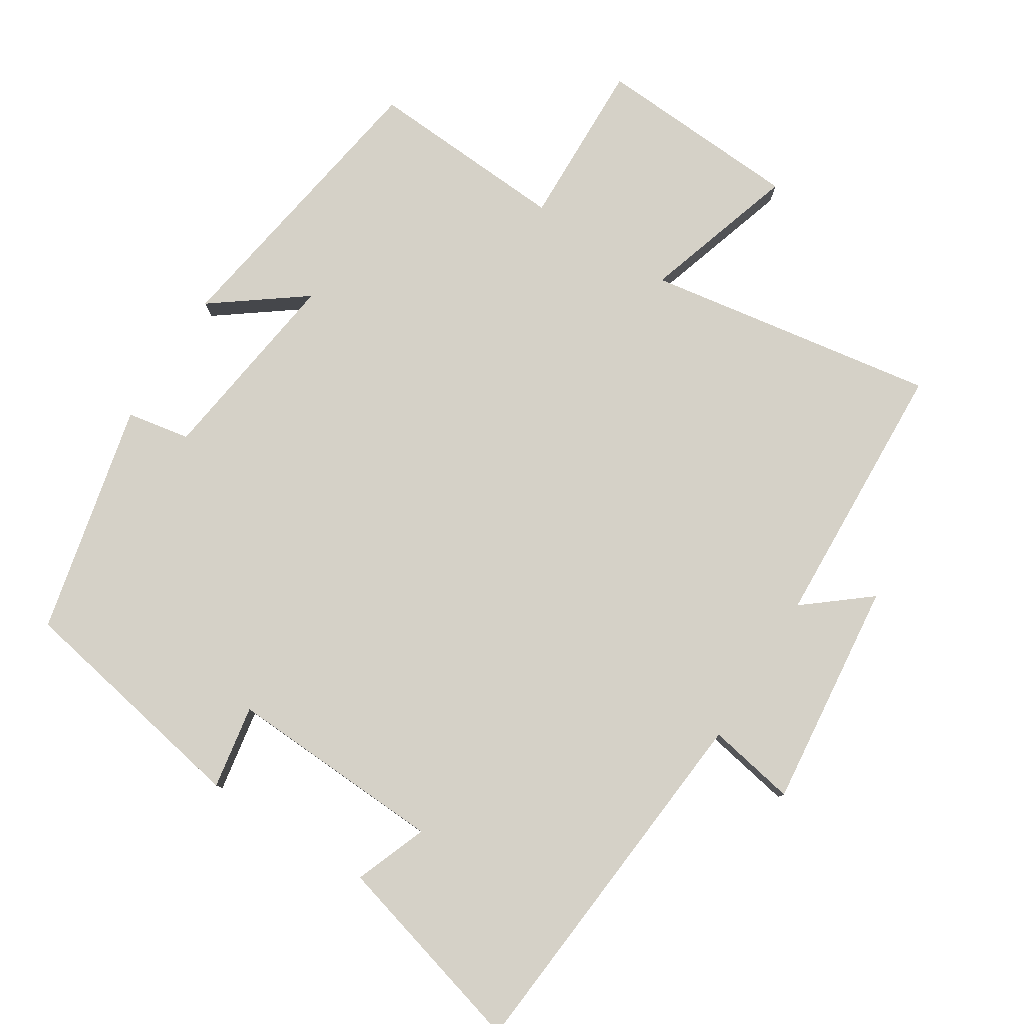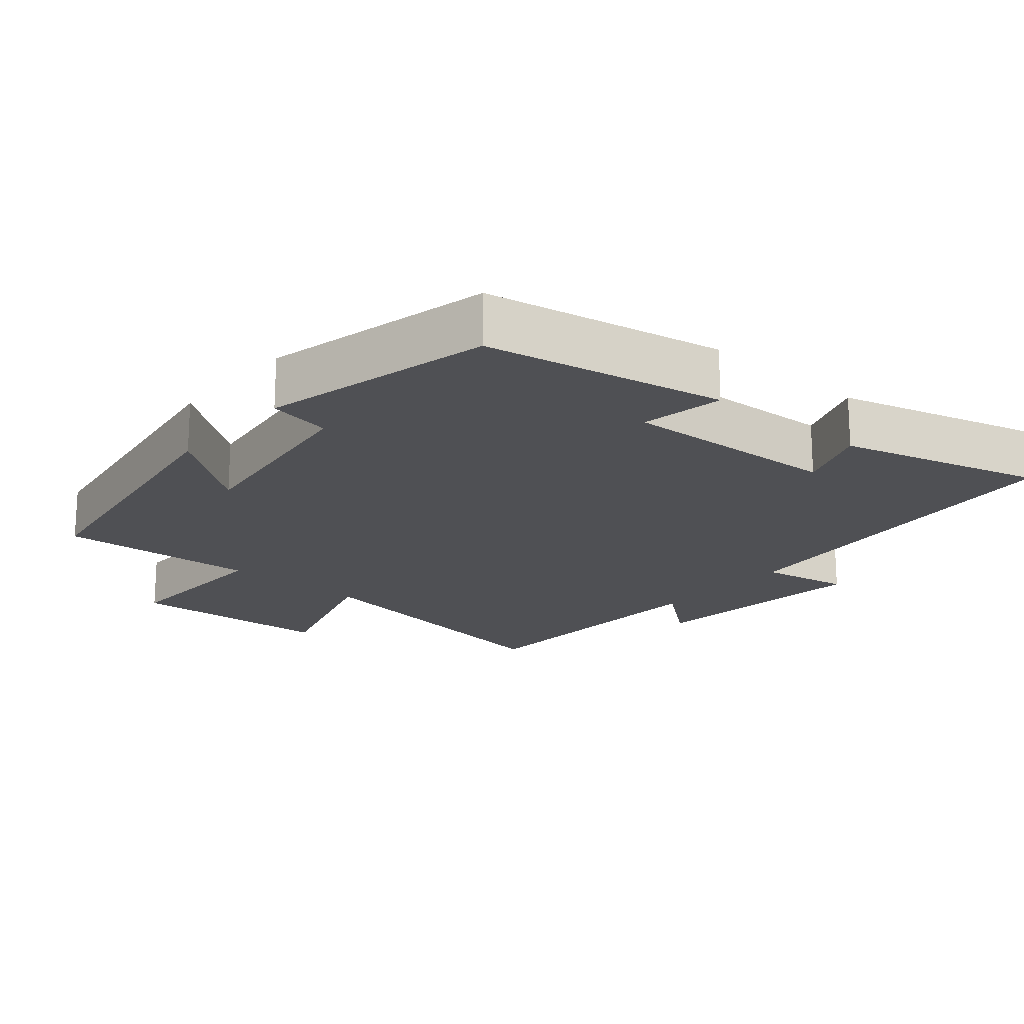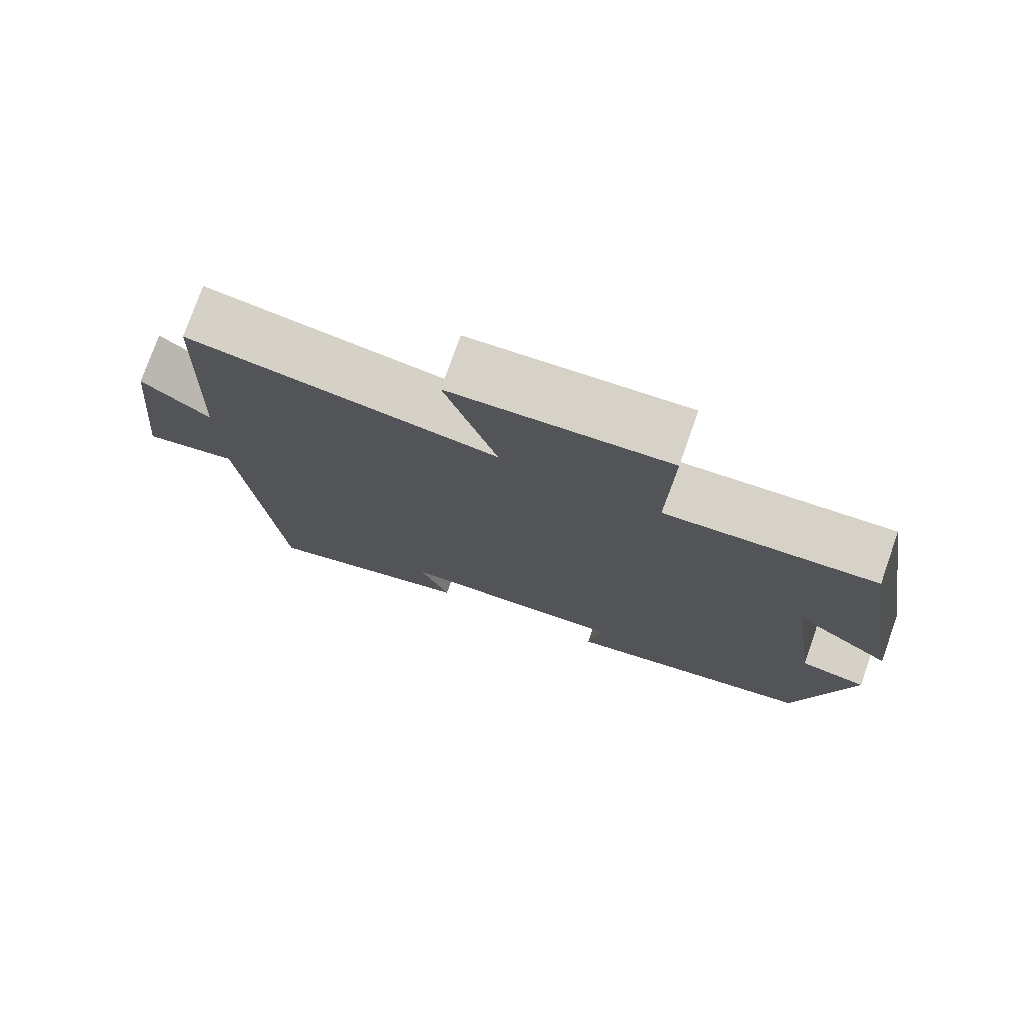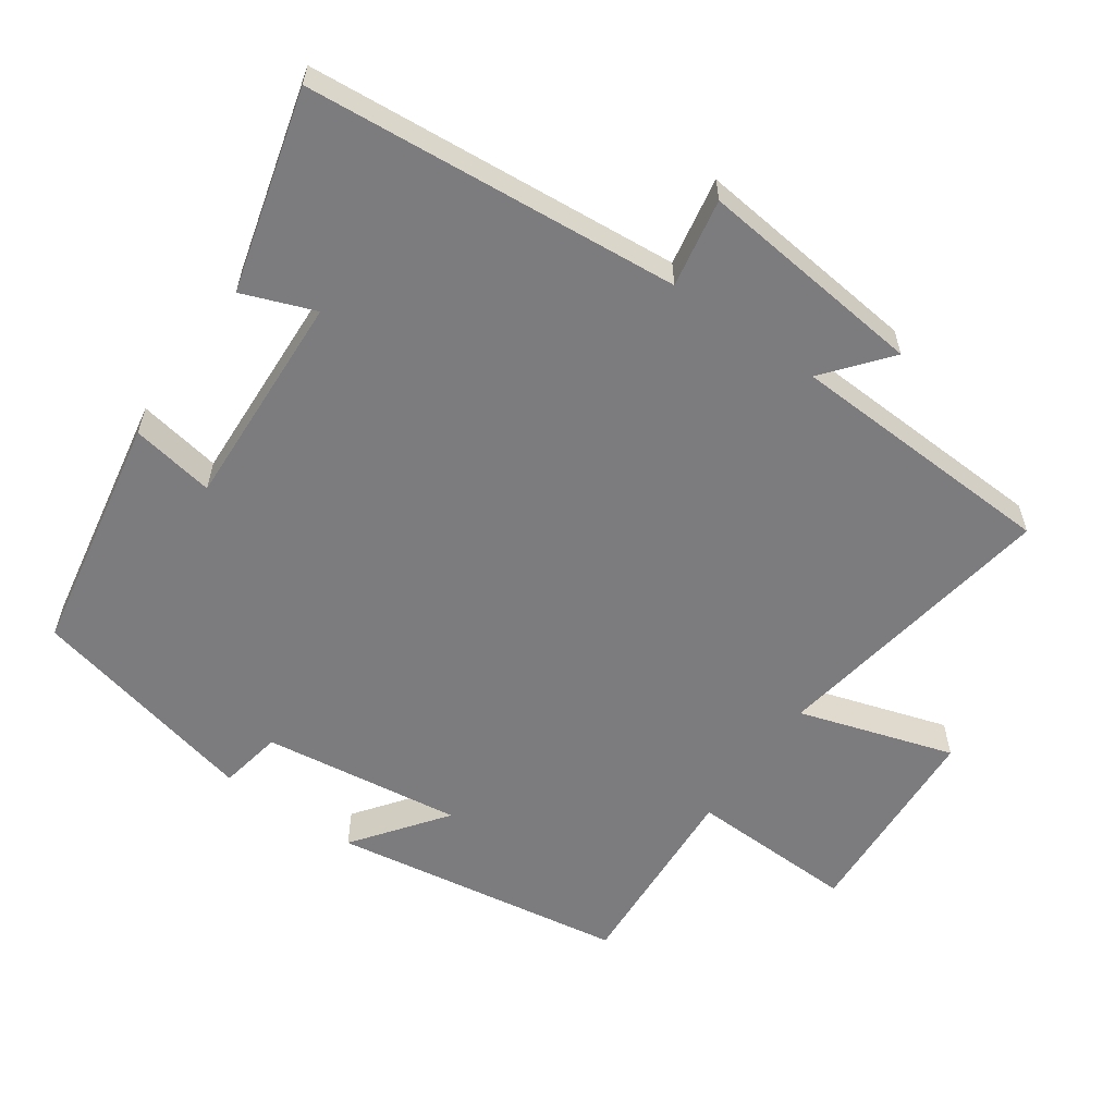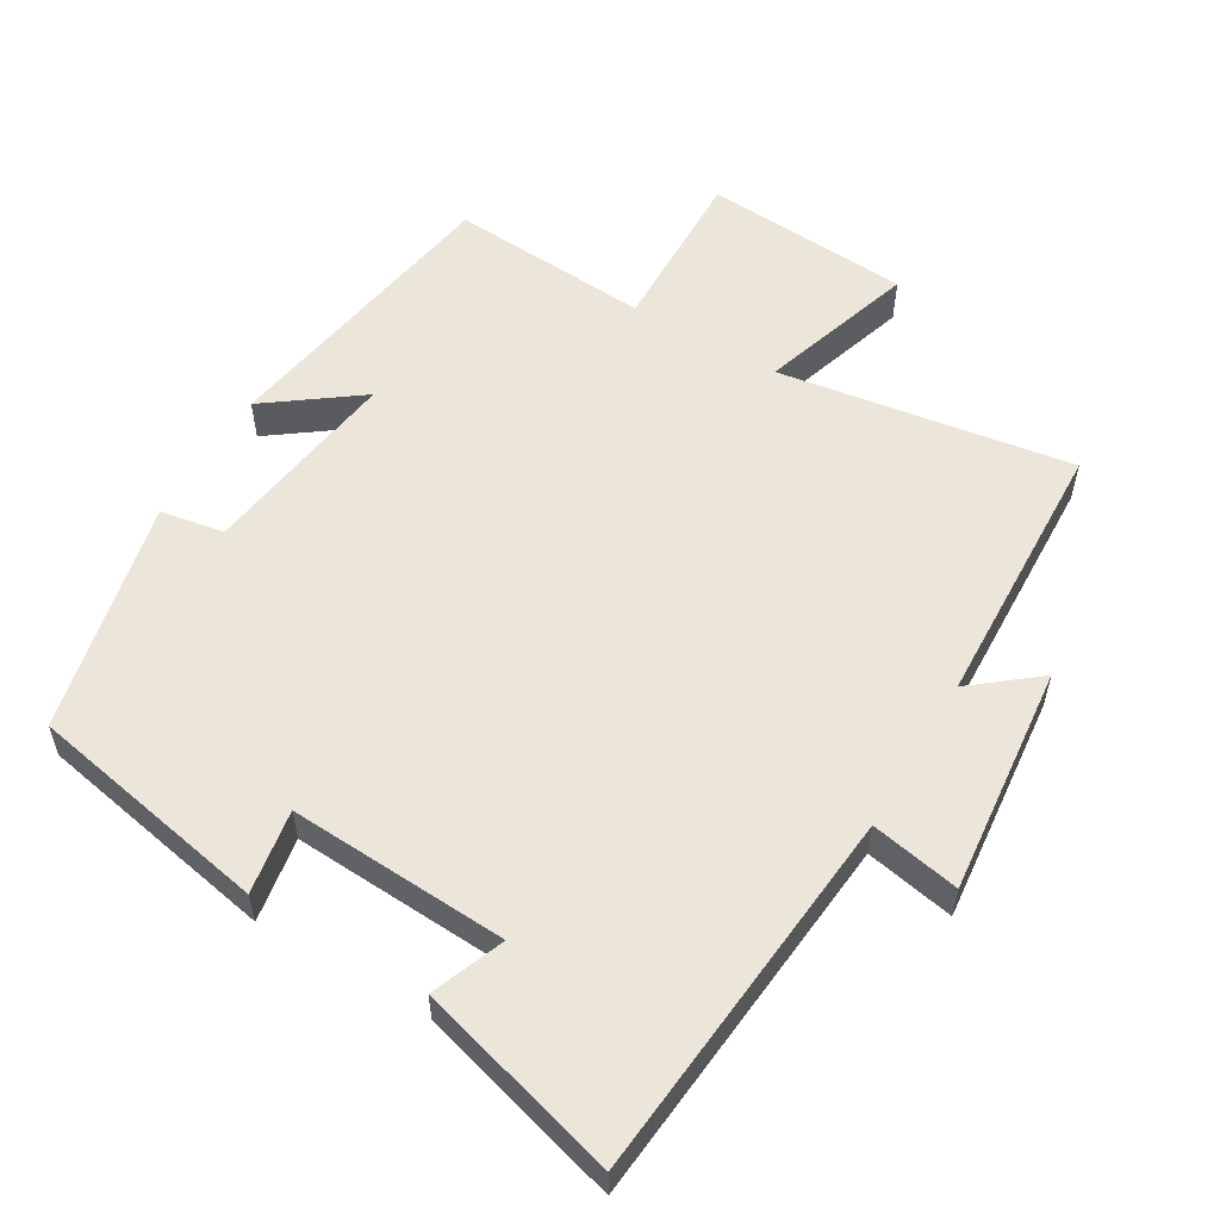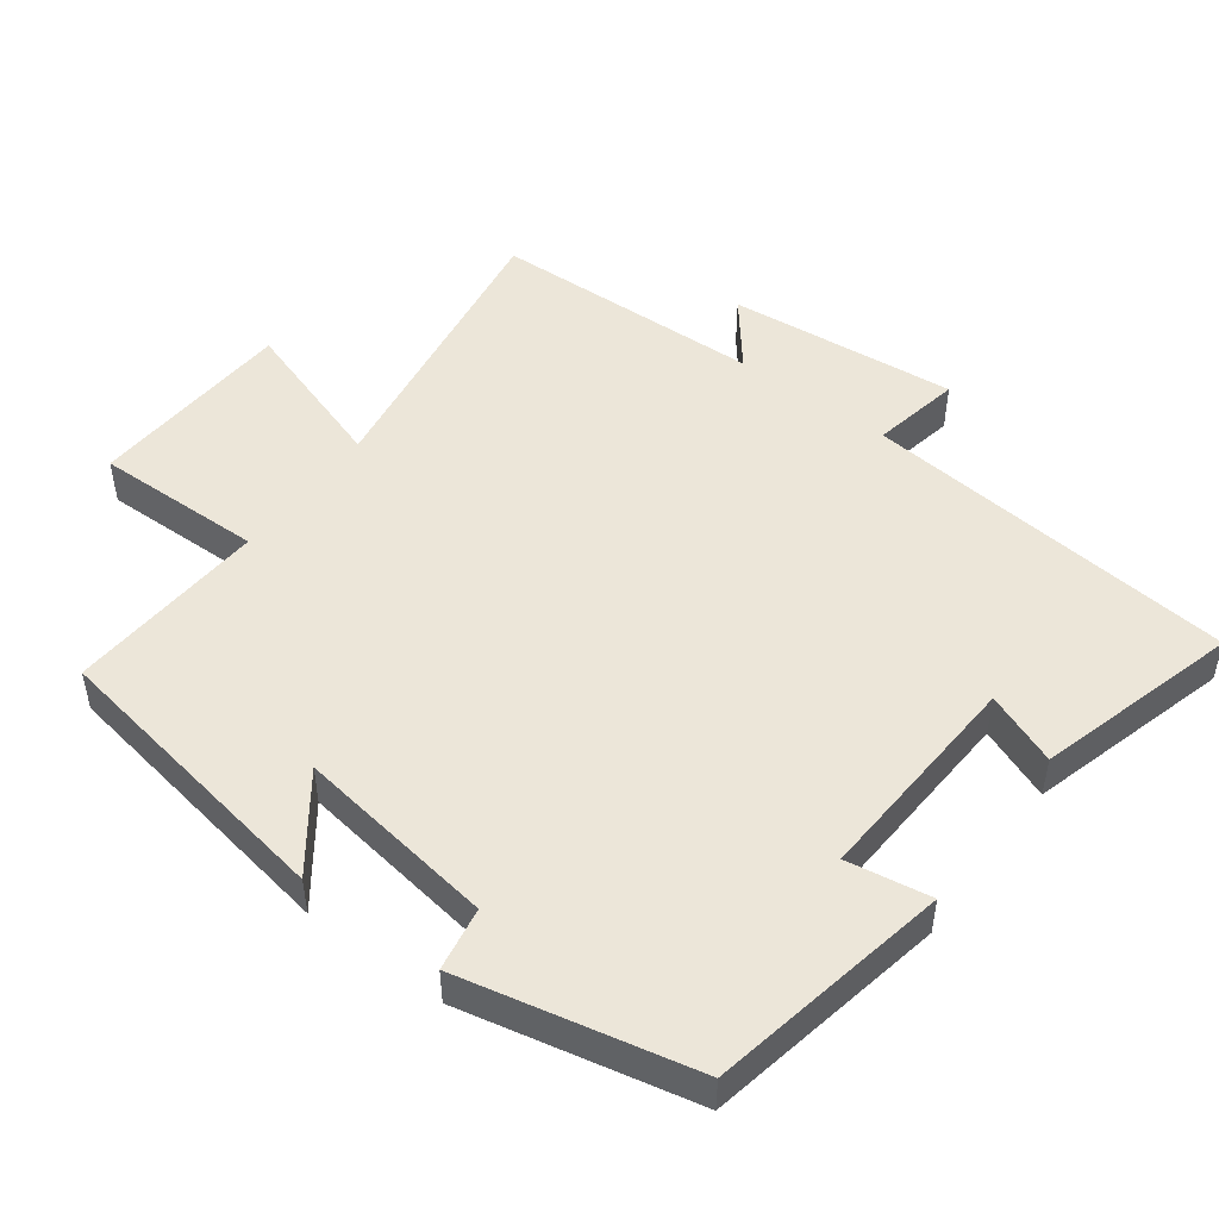
<metadata>
{"format":"obj","ext":"obj","renderer":"f3d","projection":"perspective","resolution":1024,"background":"white","views":[{"elev":79.7,"azim":-147.9,"up":"+Y"},{"elev":-19.2,"azim":139.3,"up":"+Y"},{"elev":76.4,"azim":19.4,"up":"+Z"},{"elev":-58.9,"azim":-125.3,"up":"+Y"},{"elev":56.2,"azim":-149.3,"up":"+Y"},{"elev":49.5,"azim":126.9,"up":"+Y"}]}
</metadata>
<code>
v 0.426 0.07 -0.435
v 0.084 0.07 -0.5
v 0.104 0.07 -0.381
v -0.206 0.07 -0.397
v -0.166 0.07 -0.5
v -0.452 0.07 -0.579
v -0.5 0.07 -0.046
v -0.626 0.07 -0.07
v -0.592 0.07 0.254
v -0.5 0.07 0.18
v -0.484 0.07 0.565
v -0.069 0.07 0.5
v -0.139 0.07 0.72
v 0.153 0.07 0.738
v 0.147 0.07 0.5
v 0.431 0.07 0.518
v 0.5 0.07 0.099
v 0.37 0.07 0.195
v 0.41 0.07 -0.089
v 0.5 0.07 -0.105
v 0.426 0 -0.435
v 0.084 0 -0.5
v 0.104 0 -0.381
v -0.206 0 -0.397
v -0.166 0 -0.5
v -0.452 0 -0.579
v -0.5 0 -0.046
v -0.626 0 -0.07
v -0.592 0 0.254
v -0.5 0 0.18
v -0.484 0 0.565
v -0.069 0 0.5
v -0.139 0 0.72
v 0.153 0 0.738
v 0.147 0 0.5
v 0.431 0 0.518
v 0.5 0 0.099
v 0.37 0 0.195
v 0.41 0 -0.089
v 0.5 0 -0.105
f 1 2 3
f 20 1 3
f 19 20 3
f 18 19 3 4
f 15 16 17 18
f 15 18 4
f 12 13 14 15
f 12 15 4
f 10 11 12 4
f 7 8 9 10
f 6 7 10
f 5 6 10
f 4 5 10
f 23 22 21
f 23 21 40
f 23 40 39
f 24 23 39 38
f 38 37 36 35
f 24 38 35
f 35 34 33 32
f 24 35 32
f 24 32 31 30
f 30 29 28 27
f 30 27 26
f 30 26 25
f 30 25 24
f 1 21 22 2
f 2 22 23 3
f 3 23 24 4
f 4 24 25 5
f 5 25 26 6
f 6 26 27 7
f 7 27 28 8
f 8 28 29 9
f 9 29 30 10
f 10 30 31 11
f 11 31 32 12
f 12 32 33 13
f 13 33 34 14
f 14 34 35 15
f 15 35 36 16
f 16 36 37 17
f 17 37 38 18
f 18 38 39 19
f 19 39 40 20
f 20 40 21 1

</code>
